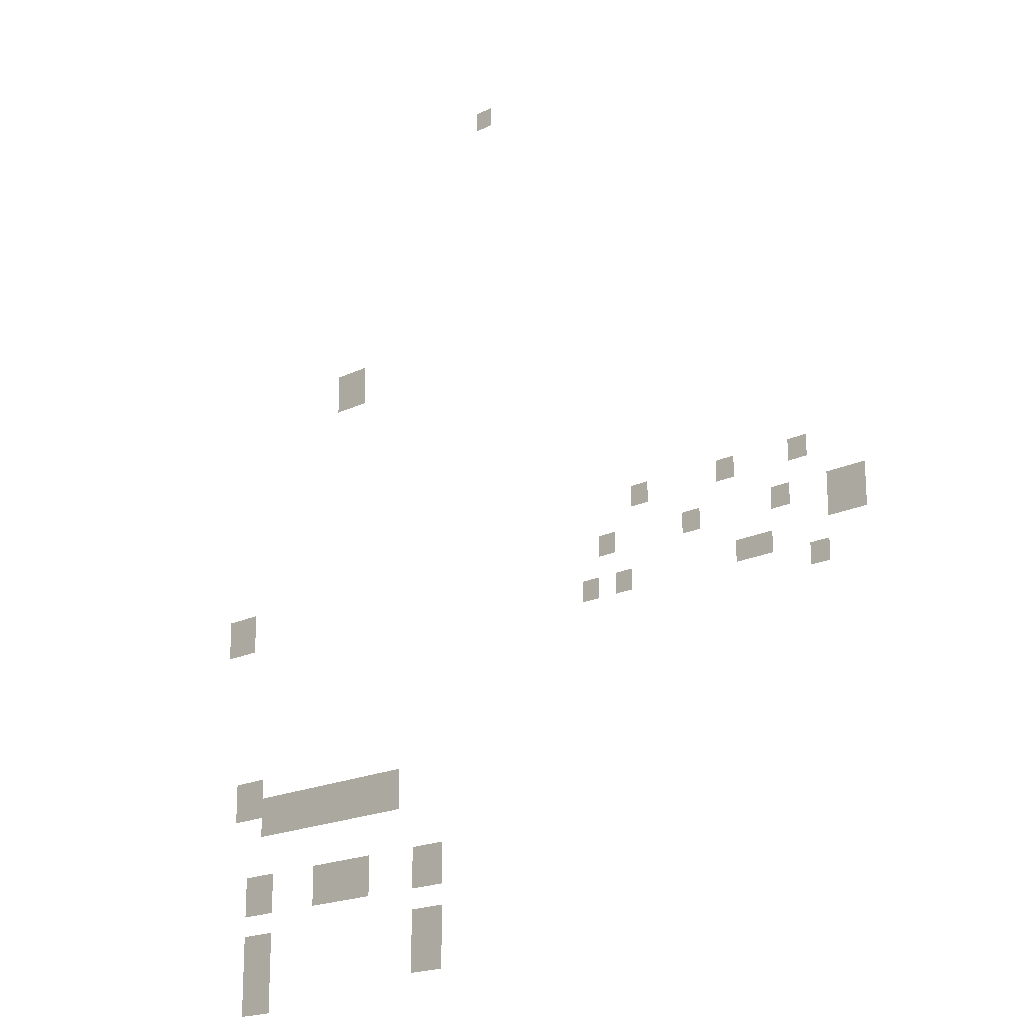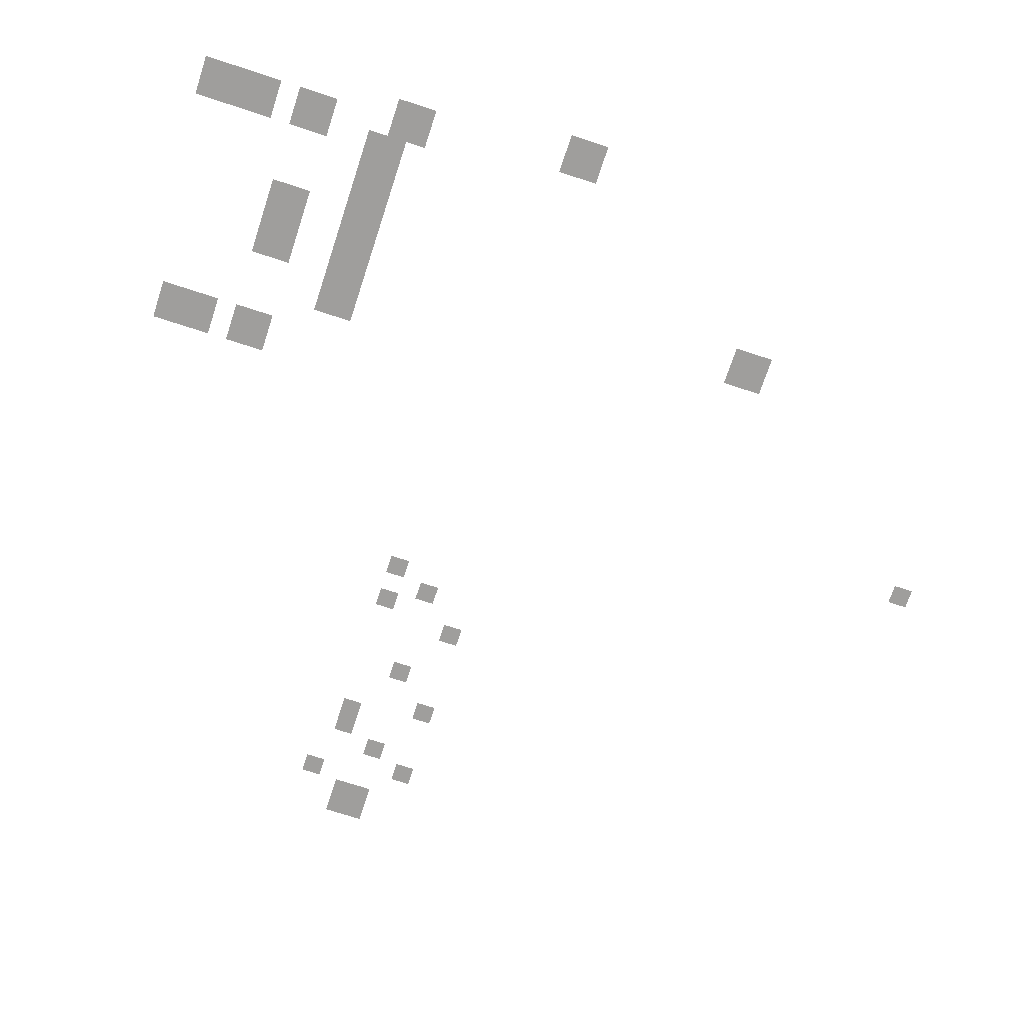
<metadata>
{"format":"obj","ext":"obj","renderer":"f3d","projection":"perspective","resolution":1024,"background":"white","views":[{"elev":-19.1,"azim":-137.2,"up":"+Y"},{"elev":-70.9,"azim":71.8,"up":"+Z"}]}
</metadata>
<code>
v -21.44 -1.6 0
v -21.76 -1.6 0
v -21.76 -1.28 0
v -21.44 -1.28 0
v -18.24 -5.44 0
v -18.56 -5.44 0
v -18.56 -5.12 0
v -18.24 -5.12 0
v -18.56 -5.44 0
v -18.88 -5.44 0
v -18.88 -5.12 0
v -18.56 -5.12 0
v -18.24 -5.76 0
v -18.56 -5.76 0
v -18.56 -5.44 0
v -18.24 -5.44 0
v -18.56 -5.76 0
v -18.88 -5.76 0
v -18.88 -5.44 0
v -18.56 -5.44 0
v -24.64 -8.96 0
v -24.96 -8.96 0
v -24.96 -8.64 0
v -24.64 -8.64 0
v -26.24 -8.96 0
v -26.56 -8.96 0
v -26.56 -8.64 0
v -26.24 -8.64 0
v -27.52 -8.96 0
v -27.84 -8.96 0
v -27.84 -8.64 0
v -27.52 -8.64 0
v -15.68 -9.28 0
v -16 -9.28 0
v -16 -8.96 0
v -15.68 -8.96 0
v -16 -9.28 0
v -16.32 -9.28 0
v -16.32 -8.96 0
v -16 -8.96 0
v -15.68 -9.6 0
v -16 -9.6 0
v -16 -9.28 0
v -15.68 -9.28 0
v -16 -9.6 0
v -16.32 -9.6 0
v -16.32 -9.28 0
v -16 -9.28 0
v -24 -9.6 0
v -24.32 -9.6 0
v -24.32 -9.28 0
v -24 -9.28 0
v -25.6 -9.6 0
v -25.92 -9.6 0
v -25.92 -9.28 0
v -25.6 -9.28 0
v -27.2 -9.6 0
v -27.52 -9.6 0
v -27.52 -9.28 0
v -27.2 -9.28 0
v -28.16 -9.6 0
v -28.48 -9.6 0
v -28.48 -9.28 0
v -28.16 -9.28 0
v -28.48 -9.6 0
v -28.8 -9.6 0
v -28.8 -9.28 0
v -28.48 -9.28 0
v -28.16 -9.92 0
v -28.48 -9.92 0
v -28.48 -9.6 0
v -28.16 -9.6 0
v -28.48 -9.92 0
v -28.8 -9.92 0
v -28.8 -9.6 0
v -28.48 -9.6 0
v -23.68 -10.24 0
v -24 -10.24 0
v -24 -9.92 0
v -23.68 -9.92 0
v -24.32 -10.24 0
v -24.64 -10.24 0
v -24.64 -9.92 0
v -24.32 -9.92 0
v -26.56 -10.24 0
v -26.88 -10.24 0
v -26.88 -9.92 0
v -26.56 -9.92 0
v -26.88 -10.24 0
v -27.2 -10.24 0
v -27.2 -9.92 0
v -26.88 -9.92 0
v -27.84 -10.56 0
v -28.16 -10.56 0
v -28.16 -10.24 0
v -27.84 -10.24 0
v -16 -12.16 0
v -16.32 -12.16 0
v -16.32 -11.84 0
v -16 -11.84 0
v -16.32 -12.16 0
v -16.64 -12.16 0
v -16.64 -11.84 0
v -16.32 -11.84 0
v -16 -12.48 0
v -16.32 -12.48 0
v -16.32 -12.16 0
v -16 -12.16 0
v -16.32 -12.48 0
v -16.64 -12.48 0
v -16.64 -12.16 0
v -16.32 -12.16 0
v -16.64 -12.48 0
v -16.96 -12.48 0
v -16.96 -12.16 0
v -16.64 -12.16 0
v -16.96 -12.48 0
v -17.28 -12.48 0
v -17.28 -12.16 0
v -16.96 -12.16 0
v -17.28 -12.48 0
v -17.6 -12.48 0
v -17.6 -12.16 0
v -17.28 -12.16 0
v -17.6 -12.48 0
v -17.92 -12.48 0
v -17.92 -12.16 0
v -17.6 -12.16 0
v -17.92 -12.48 0
v -18.24 -12.48 0
v -18.24 -12.16 0
v -17.92 -12.16 0
v -18.24 -12.48 0
v -18.56 -12.48 0
v -18.56 -12.16 0
v -18.24 -12.16 0
v -18.56 -12.48 0
v -18.88 -12.48 0
v -18.88 -12.16 0
v -18.56 -12.16 0
v -18.88 -12.48 0
v -19.2 -12.48 0
v -19.2 -12.16 0
v -18.88 -12.16 0
v -19.2 -12.48 0
v -19.52 -12.48 0
v -19.52 -12.16 0
v -19.2 -12.16 0
v -19.52 -12.48 0
v -19.84 -12.48 0
v -19.84 -12.16 0
v -19.52 -12.16 0
v -16.64 -12.8 0
v -16.96 -12.8 0
v -16.96 -12.48 0
v -16.64 -12.48 0
v -16.96 -12.8 0
v -17.28 -12.8 0
v -17.28 -12.48 0
v -16.96 -12.48 0
v -17.28 -12.8 0
v -17.6 -12.8 0
v -17.6 -12.48 0
v -17.28 -12.48 0
v -17.6 -12.8 0
v -17.92 -12.8 0
v -17.92 -12.48 0
v -17.6 -12.48 0
v -17.92 -12.8 0
v -18.24 -12.8 0
v -18.24 -12.48 0
v -17.92 -12.48 0
v -18.24 -12.8 0
v -18.56 -12.8 0
v -18.56 -12.48 0
v -18.24 -12.48 0
v -18.56 -12.8 0
v -18.88 -12.8 0
v -18.88 -12.48 0
v -18.56 -12.48 0
v -18.88 -12.8 0
v -19.2 -12.8 0
v -19.2 -12.48 0
v -18.88 -12.48 0
v -19.2 -12.8 0
v -19.52 -12.8 0
v -19.52 -12.48 0
v -19.2 -12.48 0
v -19.52 -12.8 0
v -19.84 -12.8 0
v -19.84 -12.48 0
v -19.52 -12.48 0
v -16.32 -13.76 0
v -16.64 -13.76 0
v -16.64 -13.44 0
v -16.32 -13.44 0
v -16.64 -13.76 0
v -16.96 -13.76 0
v -16.96 -13.44 0
v -16.64 -13.44 0
v -17.92 -13.76 0
v -18.24 -13.76 0
v -18.24 -13.44 0
v -17.92 -13.44 0
v -18.24 -13.76 0
v -18.56 -13.76 0
v -18.56 -13.44 0
v -18.24 -13.44 0
v -18.56 -13.76 0
v -18.88 -13.76 0
v -18.88 -13.44 0
v -18.56 -13.44 0
v -18.88 -13.76 0
v -19.2 -13.76 0
v -19.2 -13.44 0
v -18.88 -13.44 0
v -20.16 -13.76 0
v -20.48 -13.76 0
v -20.48 -13.44 0
v -20.16 -13.44 0
v -20.48 -13.76 0
v -20.8 -13.76 0
v -20.8 -13.44 0
v -20.48 -13.44 0
v -16.32 -14.08 0
v -16.64 -14.08 0
v -16.64 -13.76 0
v -16.32 -13.76 0
v -16.64 -14.08 0
v -16.96 -14.08 0
v -16.96 -13.76 0
v -16.64 -13.76 0
v -17.92 -14.08 0
v -18.24 -14.08 0
v -18.24 -13.76 0
v -17.92 -13.76 0
v -18.24 -14.08 0
v -18.56 -14.08 0
v -18.56 -13.76 0
v -18.24 -13.76 0
v -18.56 -14.08 0
v -18.88 -14.08 0
v -18.88 -13.76 0
v -18.56 -13.76 0
v -18.88 -14.08 0
v -19.2 -14.08 0
v -19.2 -13.76 0
v -18.88 -13.76 0
v -20.16 -14.08 0
v -20.48 -14.08 0
v -20.48 -13.76 0
v -20.16 -13.76 0
v -20.48 -14.08 0
v -20.8 -14.08 0
v -20.8 -13.76 0
v -20.48 -13.76 0
v -16.32 -14.72 0
v -16.64 -14.72 0
v -16.64 -14.4 0
v -16.32 -14.4 0
v -16.64 -14.72 0
v -16.96 -14.72 0
v -16.96 -14.4 0
v -16.64 -14.4 0
v -20.16 -14.72 0
v -20.48 -14.72 0
v -20.48 -14.4 0
v -20.16 -14.4 0
v -20.48 -14.72 0
v -20.8 -14.72 0
v -20.8 -14.4 0
v -20.48 -14.4 0
v -16.32 -15.04 0
v -16.64 -15.04 0
v -16.64 -14.72 0
v -16.32 -14.72 0
v -16.64 -15.04 0
v -16.96 -15.04 0
v -16.96 -14.72 0
v -16.64 -14.72 0
v -20.16 -15.04 0
v -20.48 -15.04 0
v -20.48 -14.72 0
v -20.16 -14.72 0
v -20.48 -15.04 0
v -20.8 -15.04 0
v -20.8 -14.72 0
v -20.48 -14.72 0
v -16.32 -15.36 0
v -16.64 -15.36 0
v -16.64 -15.04 0
v -16.32 -15.04 0
v -16.64 -15.36 0
v -16.96 -15.36 0
v -16.96 -15.04 0
v -16.64 -15.04 0
v -20.16 -15.36 0
v -20.48 -15.36 0
v -20.48 -15.04 0
v -20.16 -15.04 0
v -20.48 -15.36 0
v -20.8 -15.36 0
v -20.8 -15.04 0
v -20.48 -15.04 0
v -16.32 -15.68 0
v -16.64 -15.68 0
v -16.64 -15.36 0
v -16.32 -15.36 0
v -16.64 -15.68 0
v -16.96 -15.68 0
v -16.96 -15.36 0
v -16.64 -15.36 0
g Town_mesh_0024
f 1 2 3 4
f 5 6 7 8
f 9 10 11 12
f 13 14 15 16
f 17 18 19 20
f 21 22 23 24
f 25 26 27 28
f 29 30 31 32
f 33 34 35 36
f 37 38 39 40
f 41 42 43 44
f 45 46 47 48
f 49 50 51 52
f 53 54 55 56
f 57 58 59 60
f 61 62 63 64
f 65 66 67 68
f 69 70 71 72
f 73 74 75 76
f 77 78 79 80
f 81 82 83 84
f 85 86 87 88
f 89 90 91 92
f 93 94 95 96
f 97 98 99 100
f 101 102 103 104
f 105 106 107 108
f 109 110 111 112
f 113 114 115 116
f 117 118 119 120
f 121 122 123 124
f 125 126 127 128
f 129 130 131 132
f 133 134 135 136
f 137 138 139 140
f 141 142 143 144
f 145 146 147 148
f 149 150 151 152
f 153 154 155 156
f 157 158 159 160
f 161 162 163 164
f 165 166 167 168
f 169 170 171 172
f 173 174 175 176
f 177 178 179 180
f 181 182 183 184
f 185 186 187 188
f 189 190 191 192
f 193 194 195 196
f 197 198 199 200
f 201 202 203 204
f 205 206 207 208
f 209 210 211 212
f 213 214 215 216
f 217 218 219 220
f 221 222 223 224
f 225 226 227 228
f 229 230 231 232
f 233 234 235 236
f 237 238 239 240
f 241 242 243 244
f 245 246 247 248
f 249 250 251 252
f 253 254 255 256
f 257 258 259 260
f 261 262 263 264
f 265 266 267 268
f 269 270 271 272
f 273 274 275 276
f 277 278 279 280
f 281 282 283 284
f 285 286 287 288
f 289 290 291 292
f 293 294 295 296
f 297 298 299 300
f 301 302 303 304
f 305 306 307 308
f 309 310 311 312

</code>
